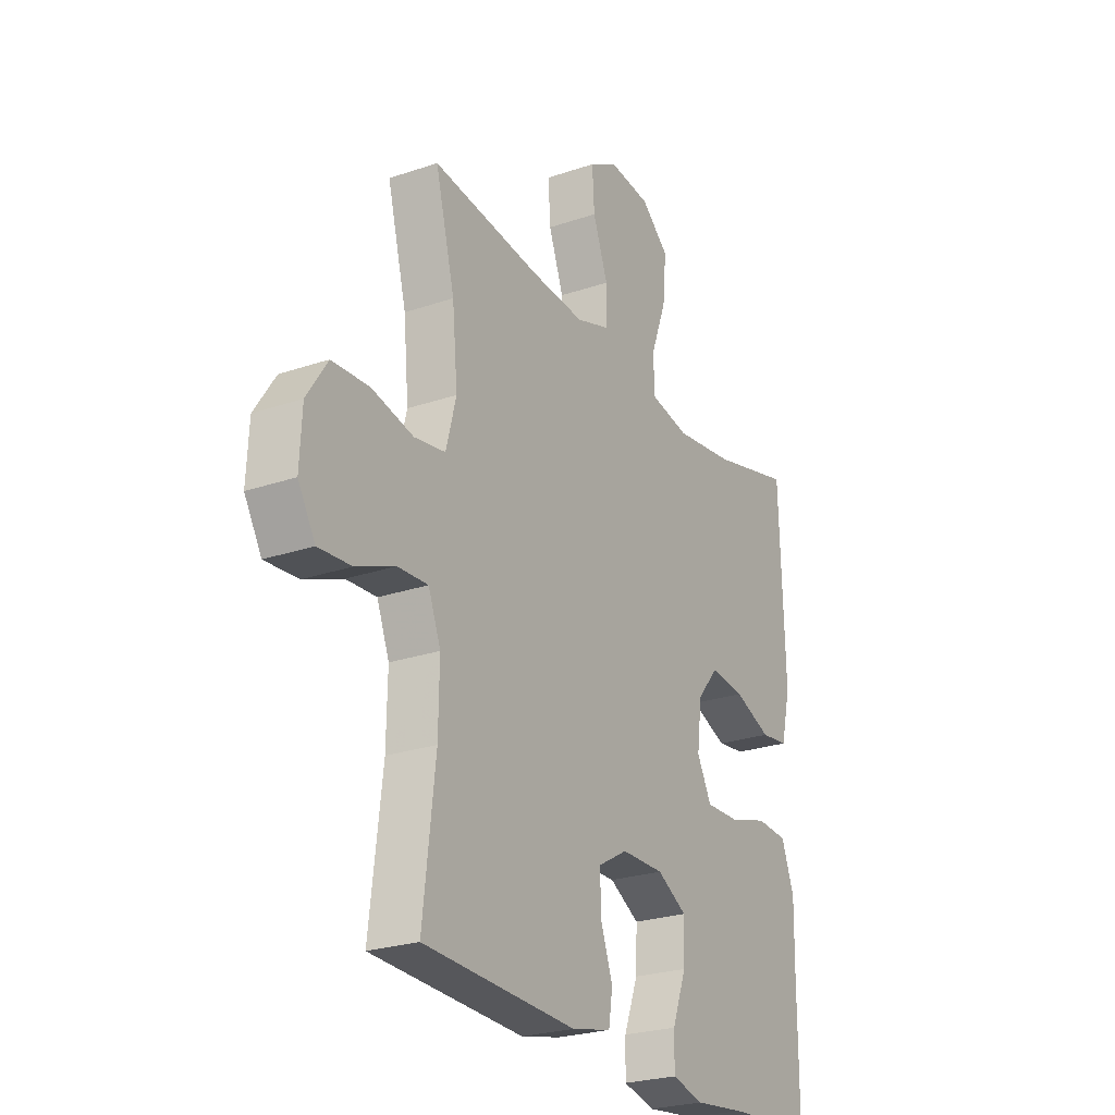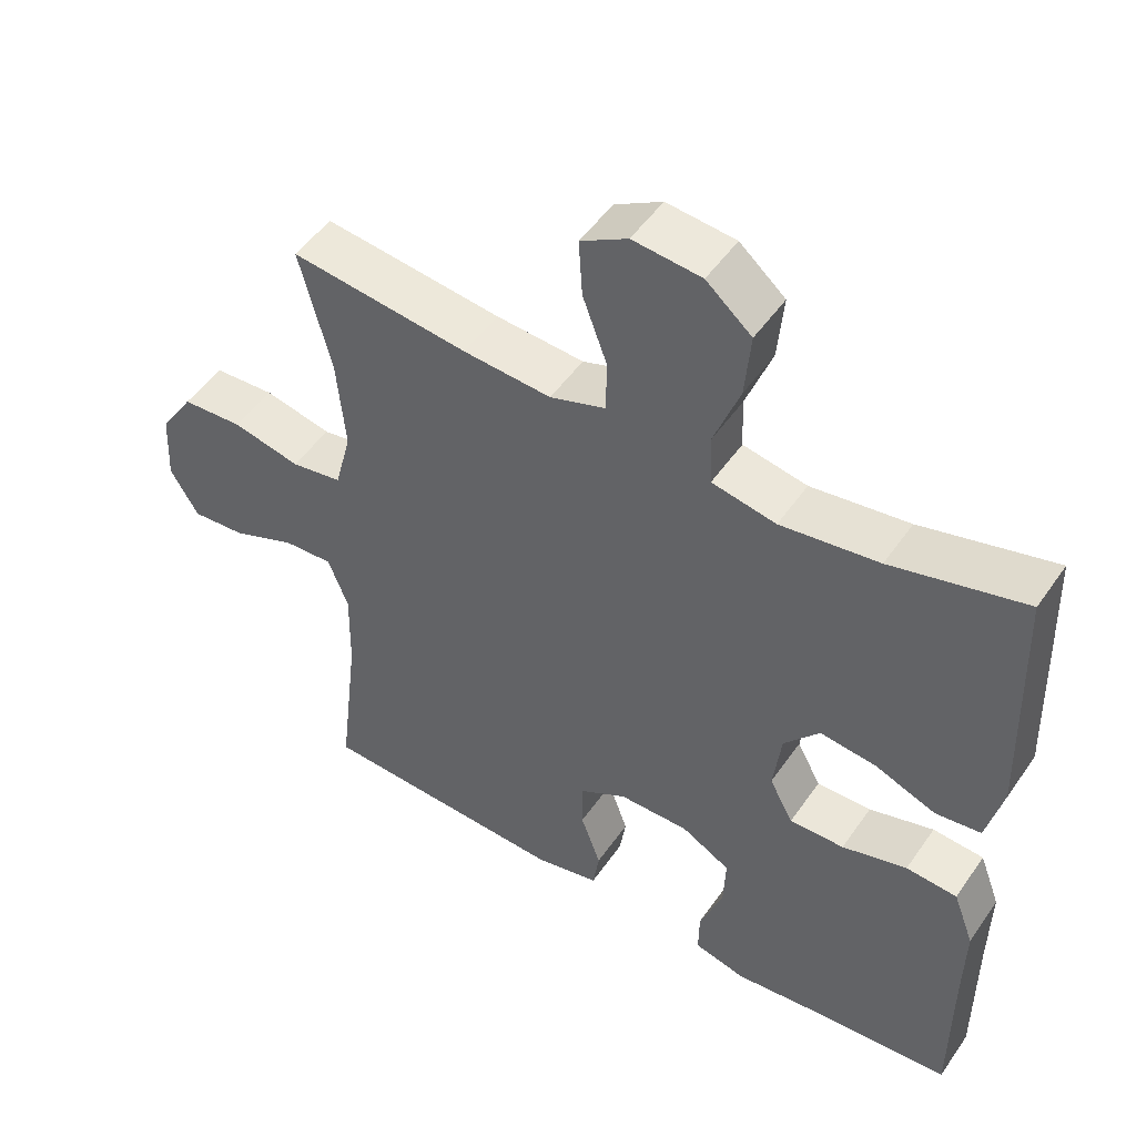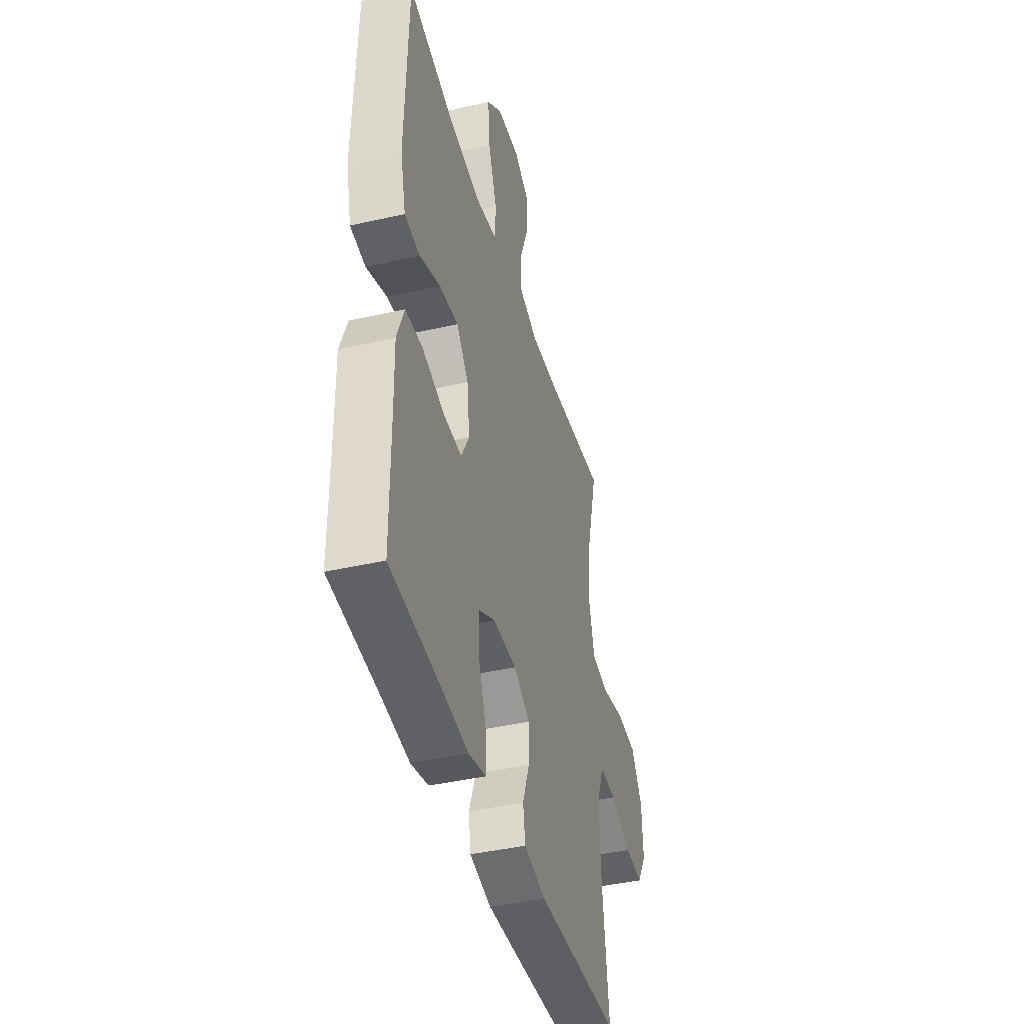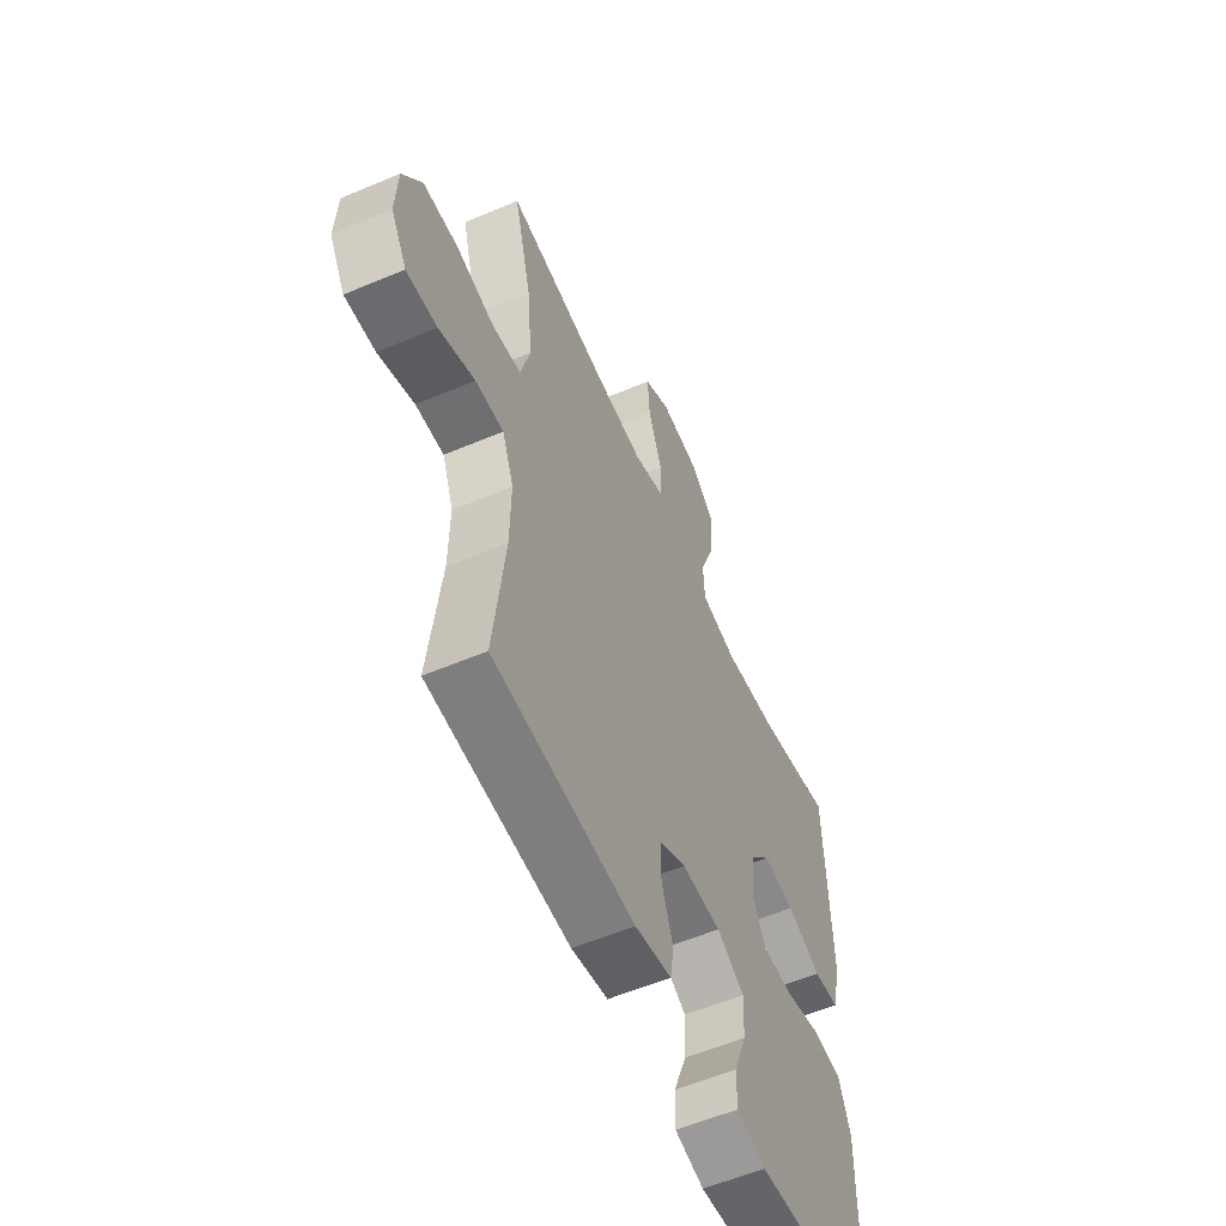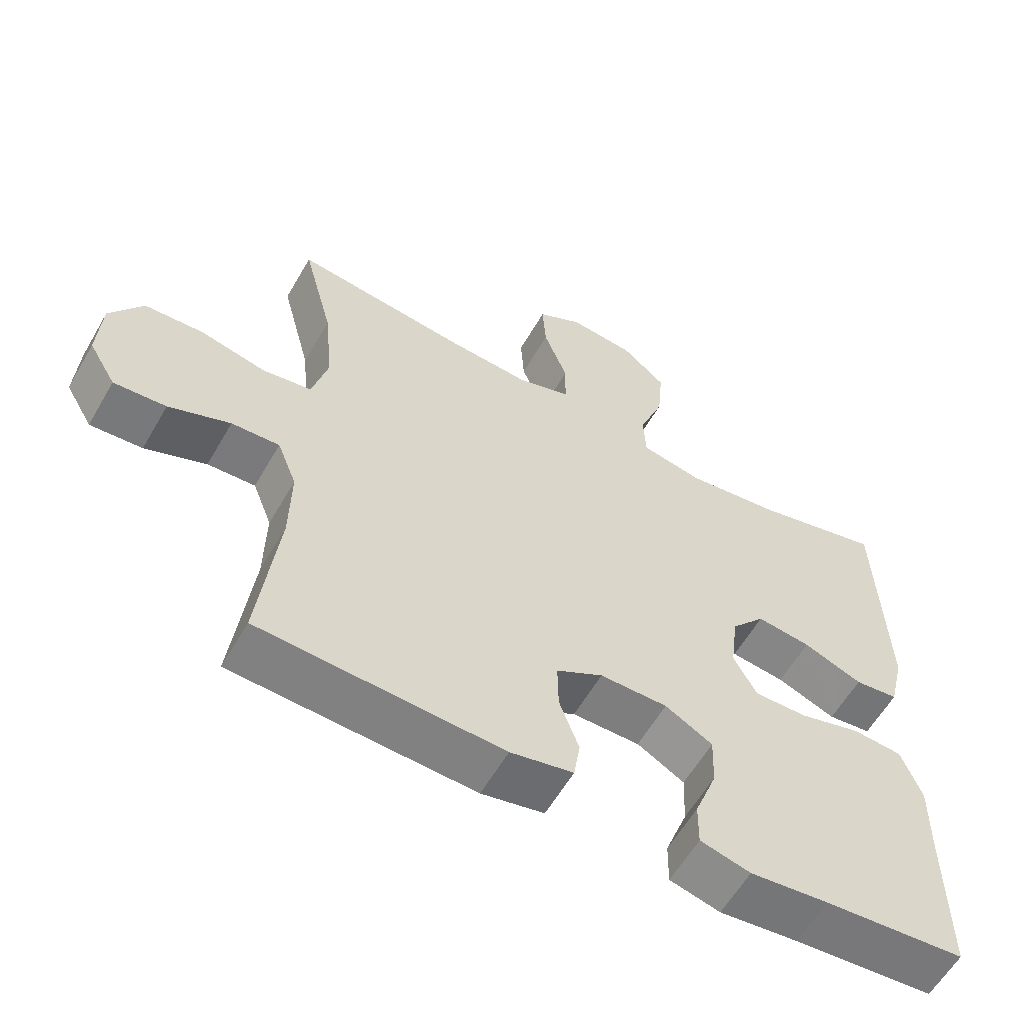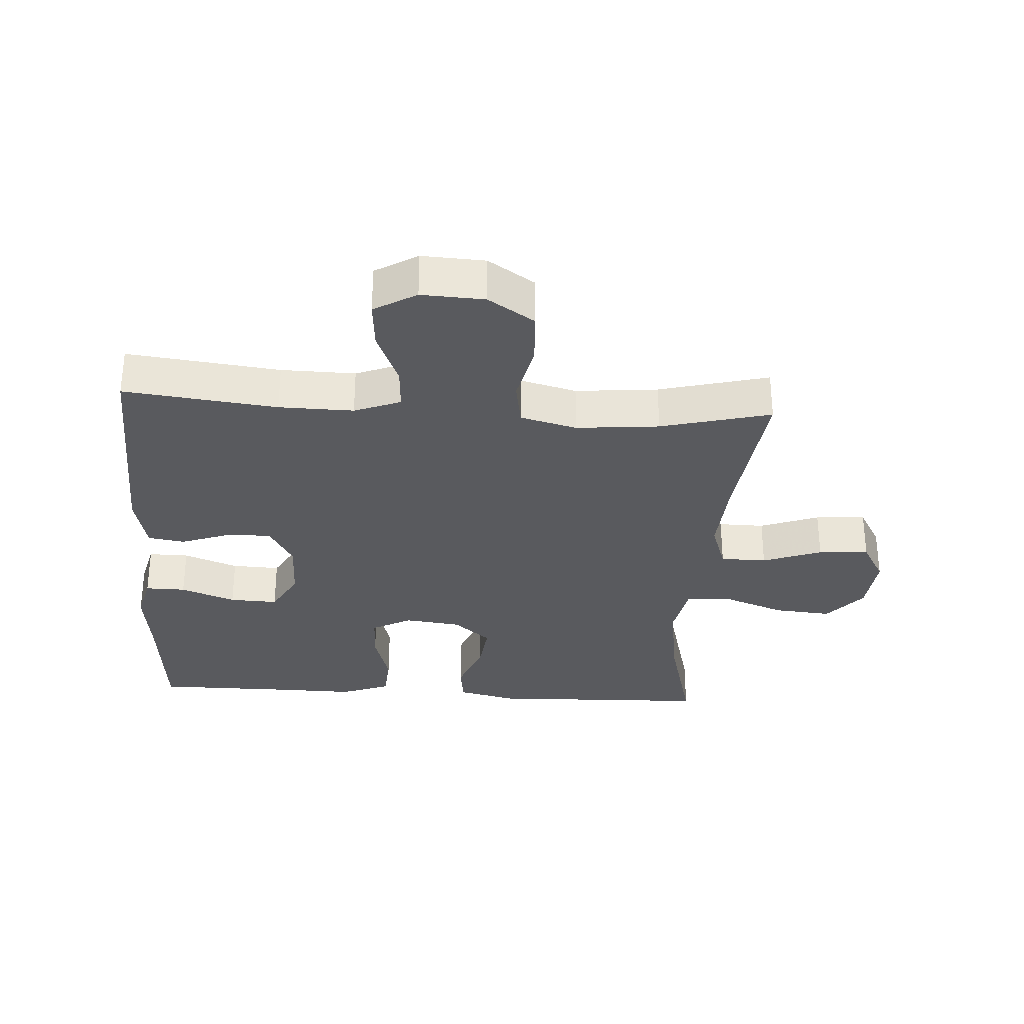
<metadata>
{"format":"obj","ext":"obj","renderer":"f3d","projection":"perspective","resolution":1024,"background":"white","views":[{"elev":-25.0,"azim":-61.0,"up":"+Z"},{"elev":49.9,"azim":33.4,"up":"+Z"},{"elev":-41.8,"azim":105.4,"up":"+Z"},{"elev":-57.4,"azim":-66.3,"up":"+Z"},{"elev":-59.6,"azim":-29.9,"up":"+Z"},{"elev":-31.4,"azim":-93.6,"up":"+Y"}]}
</metadata>
<code>
v -0.5 0.07 0.5
v -0.253 0.07 0.471
v -0.131 0.07 0.463
v -0.054 0.07 0.489
v -0.053 0.07 0.561
v -0.087 0.07 0.653
v -0.092 0.07 0.732
v -0.027 0.07 0.769
v 0.068 0.07 0.76
v 0.131 0.07 0.706
v 0.123 0.07 0.616
v 0.087 0.07 0.52
v 0.09 0.07 0.45
v 0.179 0.07 0.433
v 0.315 0.07 0.452
v 0.5 0.07 0.5
v 0.511 0.07 0.156
v 0.489 0.07 0.064
v 0.426 0.07 0.056
v 0.341 0.07 0.089
v 0.263 0.07 0.098
v 0.214 0.07 0.04
v 0.203 0.07 -0.048
v 0.236 0.07 -0.11
v 0.312 0.07 -0.108
v 0.402 0.07 -0.082
v 0.473 0.07 -0.087
v 0.502 0.07 -0.164
v 0.5 0.07 -0.281
v 0.5 0.07 -0.5
v 0.298 0.07 -0.517
v 0.185 0.07 -0.53
v 0.113 0.07 -0.512
v 0.114 0.07 -0.449
v 0.146 0.07 -0.364
v 0.149 0.07 -0.289
v 0.081 0.07 -0.251
v -0.016 0.07 -0.252
v -0.083 0.07 -0.29
v -0.082 0.07 -0.359
v -0.054 0.07 -0.436
v -0.063 0.07 -0.494
v -0.153 0.07 -0.514
v -0.5 0.07 -0.5
v -0.472 0.07 -0.262
v -0.47 0.07 -0.146
v -0.498 0.07 -0.074
v -0.567 0.07 -0.078
v -0.655 0.07 -0.114
v -0.73 0.07 -0.12
v -0.769 0.07 -0.054
v -0.764 0.07 0.044
v -0.717 0.07 0.116
v -0.632 0.07 0.121
v -0.538 0.07 0.1
v -0.467 0.07 0.112
v -0.444 0.07 0.2
v -0.456 0.07 0.329
v -0.5 0 0.5
v -0.253 0 0.471
v -0.131 0 0.463
v -0.054 0 0.489
v -0.053 0 0.561
v -0.087 0 0.653
v -0.092 0 0.732
v -0.027 0 0.769
v 0.068 0 0.76
v 0.131 0 0.706
v 0.123 0 0.616
v 0.087 0 0.52
v 0.09 0 0.45
v 0.179 0 0.433
v 0.315 0 0.452
v 0.5 0 0.5
v 0.511 0 0.156
v 0.489 0 0.064
v 0.426 0 0.056
v 0.341 0 0.089
v 0.263 0 0.098
v 0.214 0 0.04
v 0.203 0 -0.048
v 0.236 0 -0.11
v 0.312 0 -0.108
v 0.402 0 -0.082
v 0.473 0 -0.087
v 0.502 0 -0.164
v 0.5 0 -0.281
v 0.5 0 -0.5
v 0.298 0 -0.517
v 0.185 0 -0.53
v 0.113 0 -0.512
v 0.114 0 -0.449
v 0.146 0 -0.364
v 0.149 0 -0.289
v 0.081 0 -0.251
v -0.016 0 -0.252
v -0.083 0 -0.29
v -0.082 0 -0.359
v -0.054 0 -0.436
v -0.063 0 -0.494
v -0.153 0 -0.514
v -0.5 0 -0.5
v -0.472 0 -0.262
v -0.47 0 -0.146
v -0.498 0 -0.074
v -0.567 0 -0.078
v -0.655 0 -0.114
v -0.73 0 -0.12
v -0.769 0 -0.054
v -0.764 0 0.044
v -0.717 0 0.116
v -0.632 0 0.121
v -0.538 0 0.1
v -0.467 0 0.112
v -0.444 0 0.2
v -0.456 0 0.329
f 53 54 55
f 52 53 55
f 51 52 55
f 50 51 55
f 49 50 55
f 48 49 55
f 47 48 55 56
f 46 47 56 57
f 43 44 45
f 42 43 45
f 41 42 45
f 40 41 45
f 45 46 57
f 40 45 57
f 39 40 57
f 33 34 35
f 32 33 35
f 31 32 35
f 31 35 36
f 30 31 36
f 29 30 36
f 29 36 37
f 28 29 37
f 27 28 37
f 26 27 37
f 25 26 37
f 18 19 20
f 17 18 20
f 16 17 20
f 15 16 20
f 14 15 20 21
f 13 14 21 22
f 10 11 12
f 9 10 12
f 8 9 12
f 7 8 12
f 6 7 12
f 5 6 12
f 4 5 12 13
f 13 22 23
f 4 13 23
f 3 4 23
f 58 1 2
f 2 3 23
f 58 2 23
f 57 58 23
f 39 57 23
f 38 39 23
f 24 25 37 38
f 23 24 38
f 113 112 111
f 113 111 110
f 113 110 109
f 113 109 108
f 113 108 107
f 113 107 106
f 114 113 106 105
f 115 114 105 104
f 103 102 101
f 103 101 100
f 103 100 99
f 103 99 98
f 115 104 103
f 115 103 98
f 115 98 97
f 93 92 91
f 93 91 90
f 93 90 89
f 94 93 89
f 94 89 88
f 94 88 87
f 95 94 87
f 95 87 86
f 95 86 85
f 95 85 84
f 95 84 83
f 78 77 76
f 78 76 75
f 78 75 74
f 78 74 73
f 79 78 73 72
f 80 79 72 71
f 70 69 68
f 70 68 67
f 70 67 66
f 70 66 65
f 70 65 64
f 70 64 63
f 71 70 63 62
f 81 80 71
f 81 71 62
f 81 62 61
f 60 59 116
f 81 61 60
f 81 60 116
f 81 116 115
f 81 115 97
f 81 97 96
f 96 95 83 82
f 96 82 81
f 1 59 60 2
f 2 60 61 3
f 3 61 62 4
f 4 62 63 5
f 5 63 64 6
f 6 64 65 7
f 7 65 66 8
f 8 66 67 9
f 9 67 68 10
f 10 68 69 11
f 11 69 70 12
f 12 70 71 13
f 13 71 72 14
f 14 72 73 15
f 15 73 74 16
f 16 74 75 17
f 17 75 76 18
f 18 76 77 19
f 19 77 78 20
f 20 78 79 21
f 21 79 80 22
f 22 80 81 23
f 23 81 82 24
f 24 82 83 25
f 25 83 84 26
f 26 84 85 27
f 27 85 86 28
f 28 86 87 29
f 29 87 88 30
f 30 88 89 31
f 31 89 90 32
f 32 90 91 33
f 33 91 92 34
f 34 92 93 35
f 35 93 94 36
f 36 94 95 37
f 37 95 96 38
f 38 96 97 39
f 39 97 98 40
f 40 98 99 41
f 41 99 100 42
f 42 100 101 43
f 43 101 102 44
f 44 102 103 45
f 45 103 104 46
f 46 104 105 47
f 47 105 106 48
f 48 106 107 49
f 49 107 108 50
f 50 108 109 51
f 51 109 110 52
f 52 110 111 53
f 53 111 112 54
f 54 112 113 55
f 55 113 114 56
f 56 114 115 57
f 57 115 116 58
f 58 116 59 1

</code>
